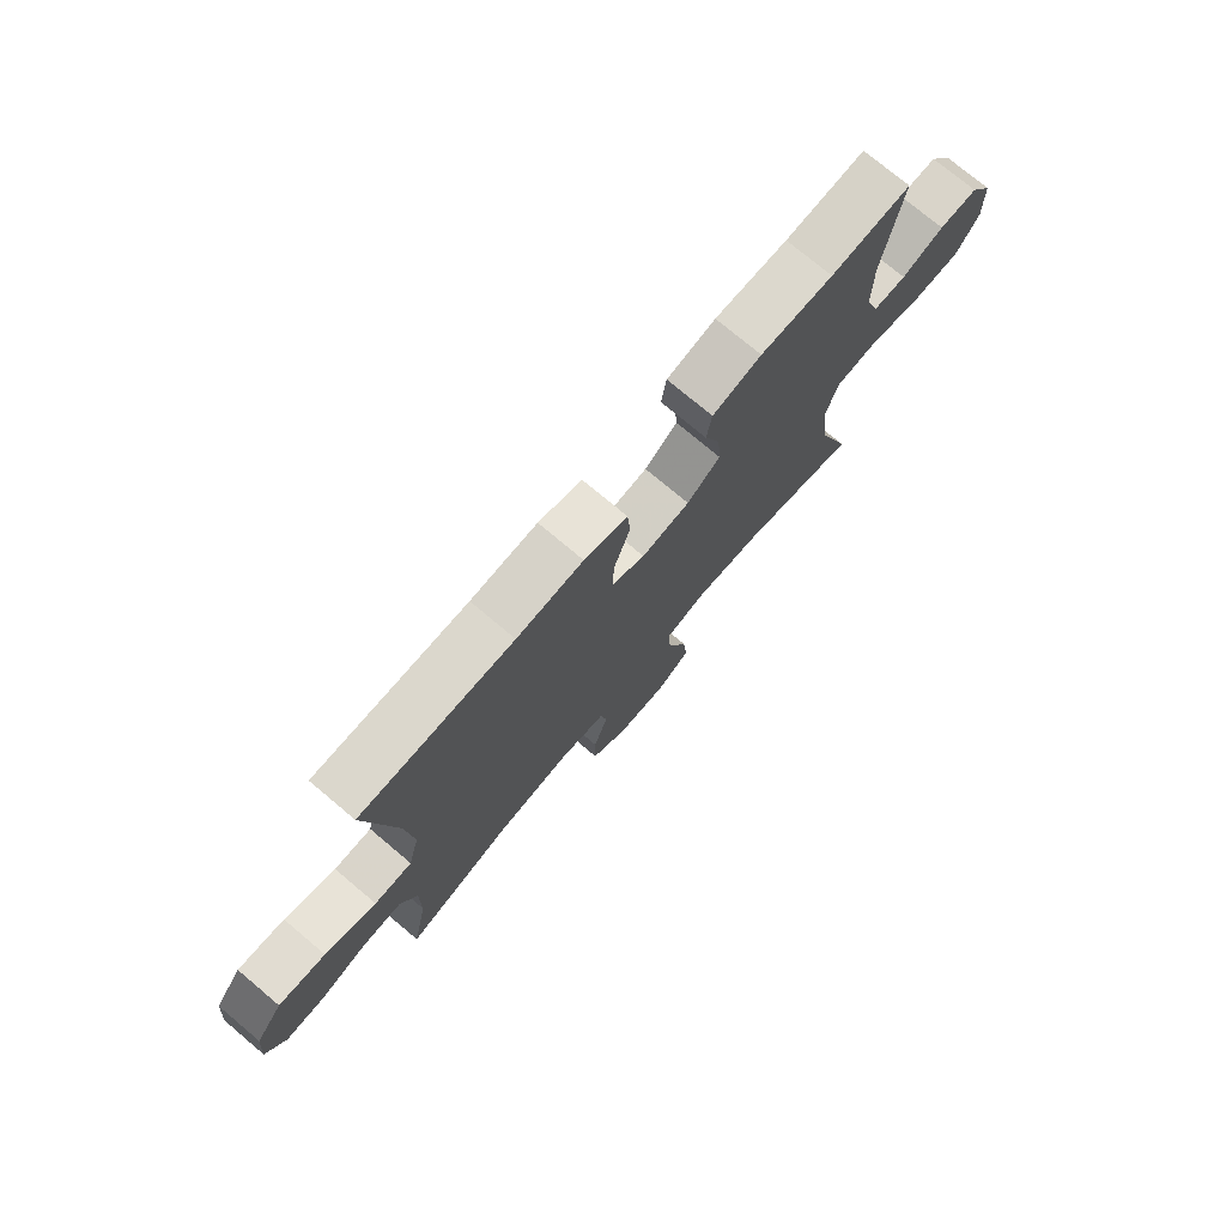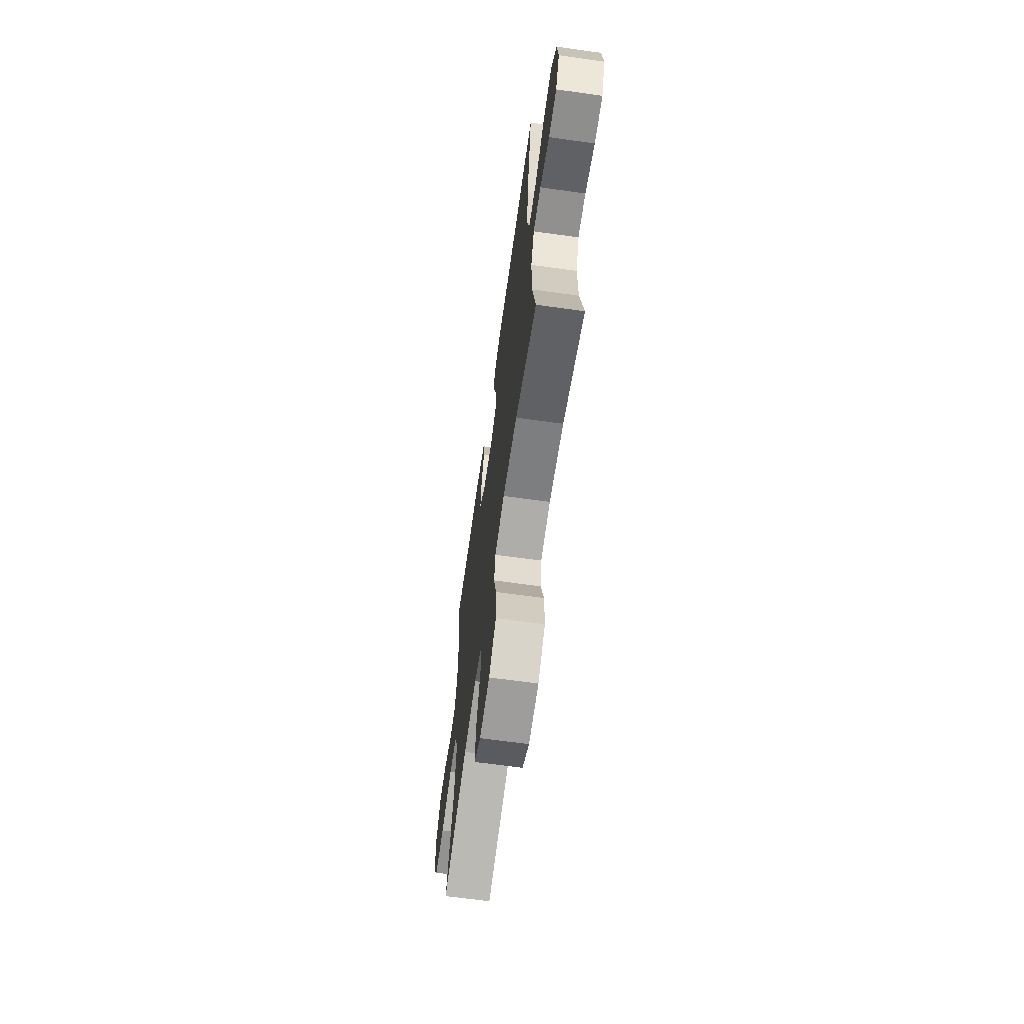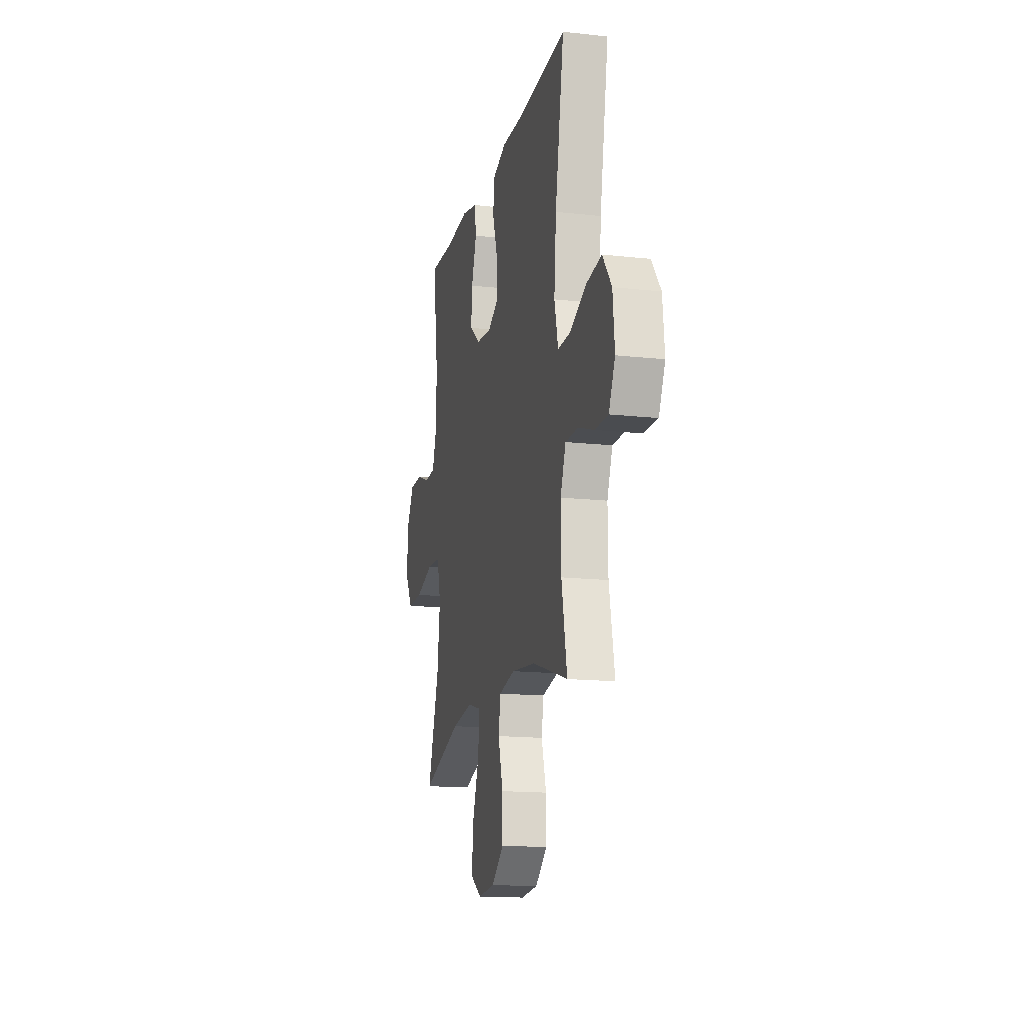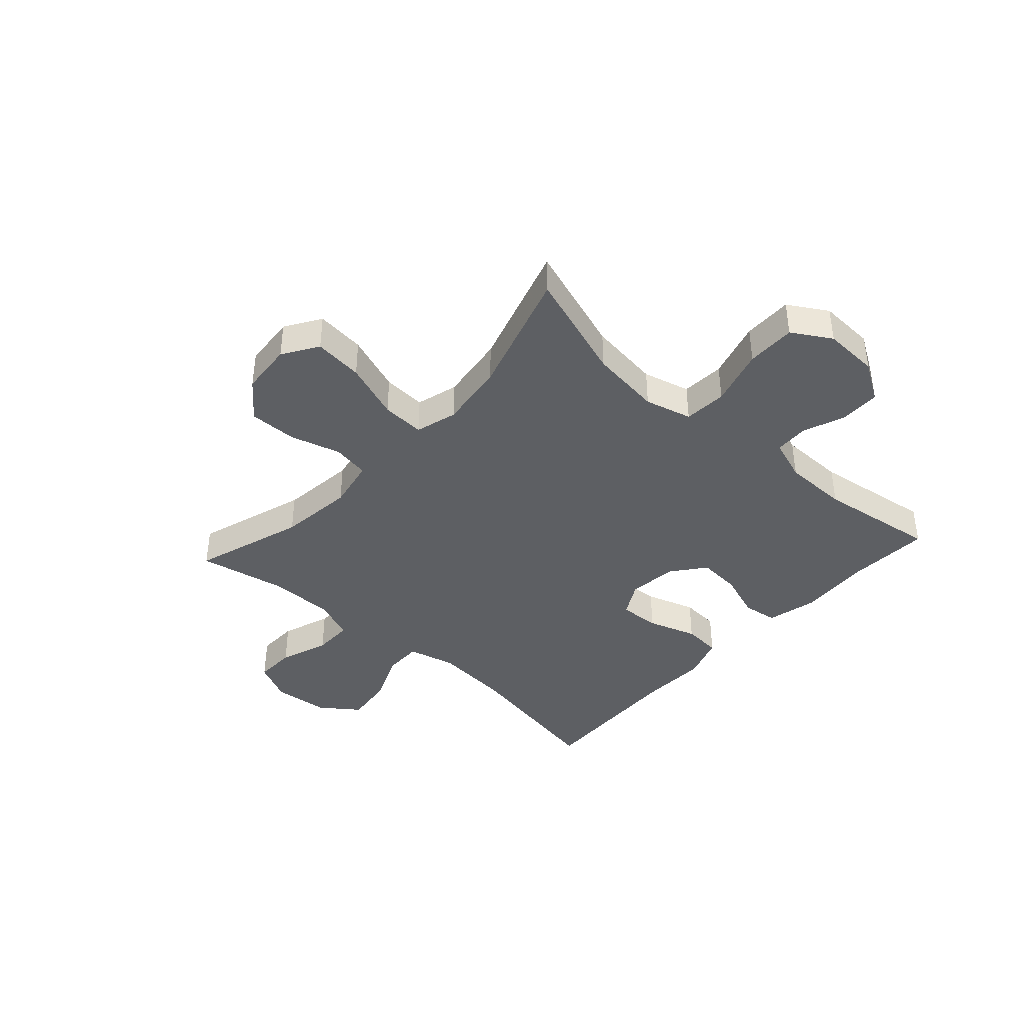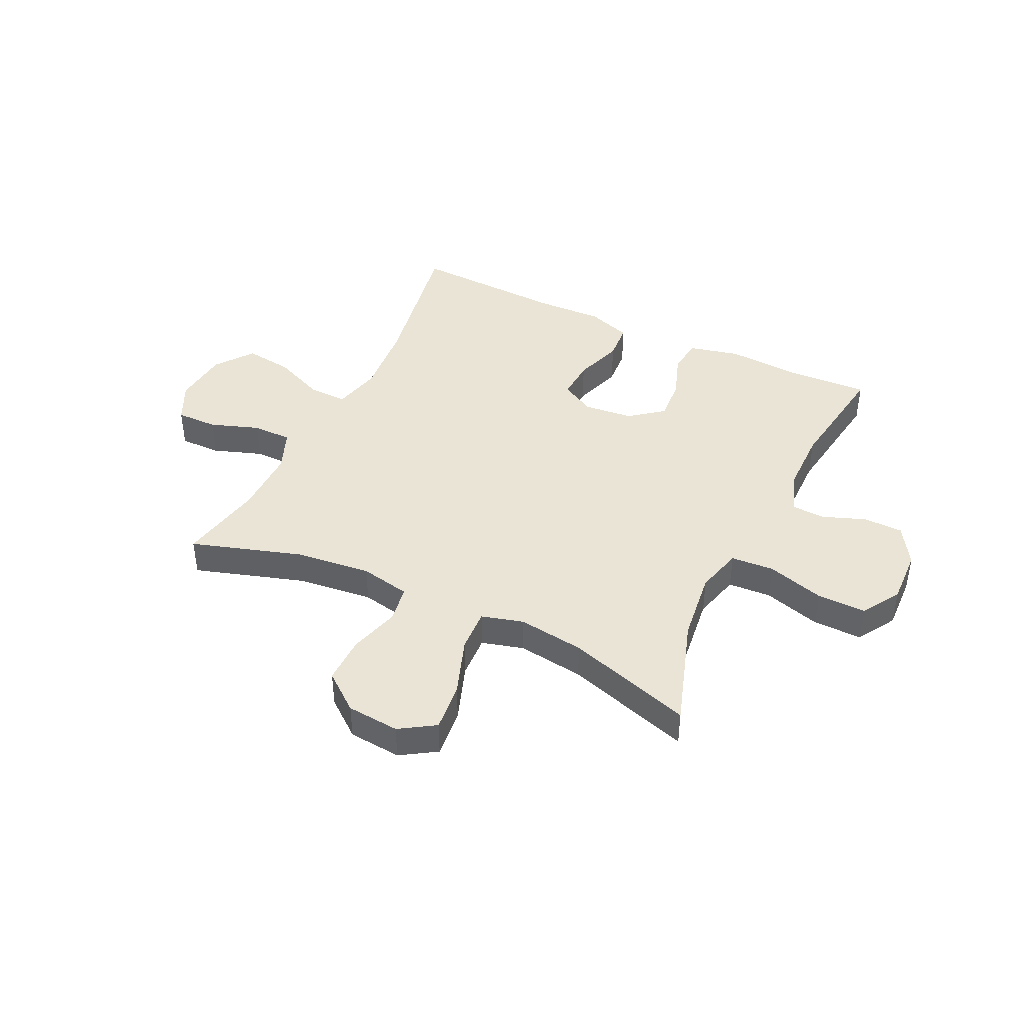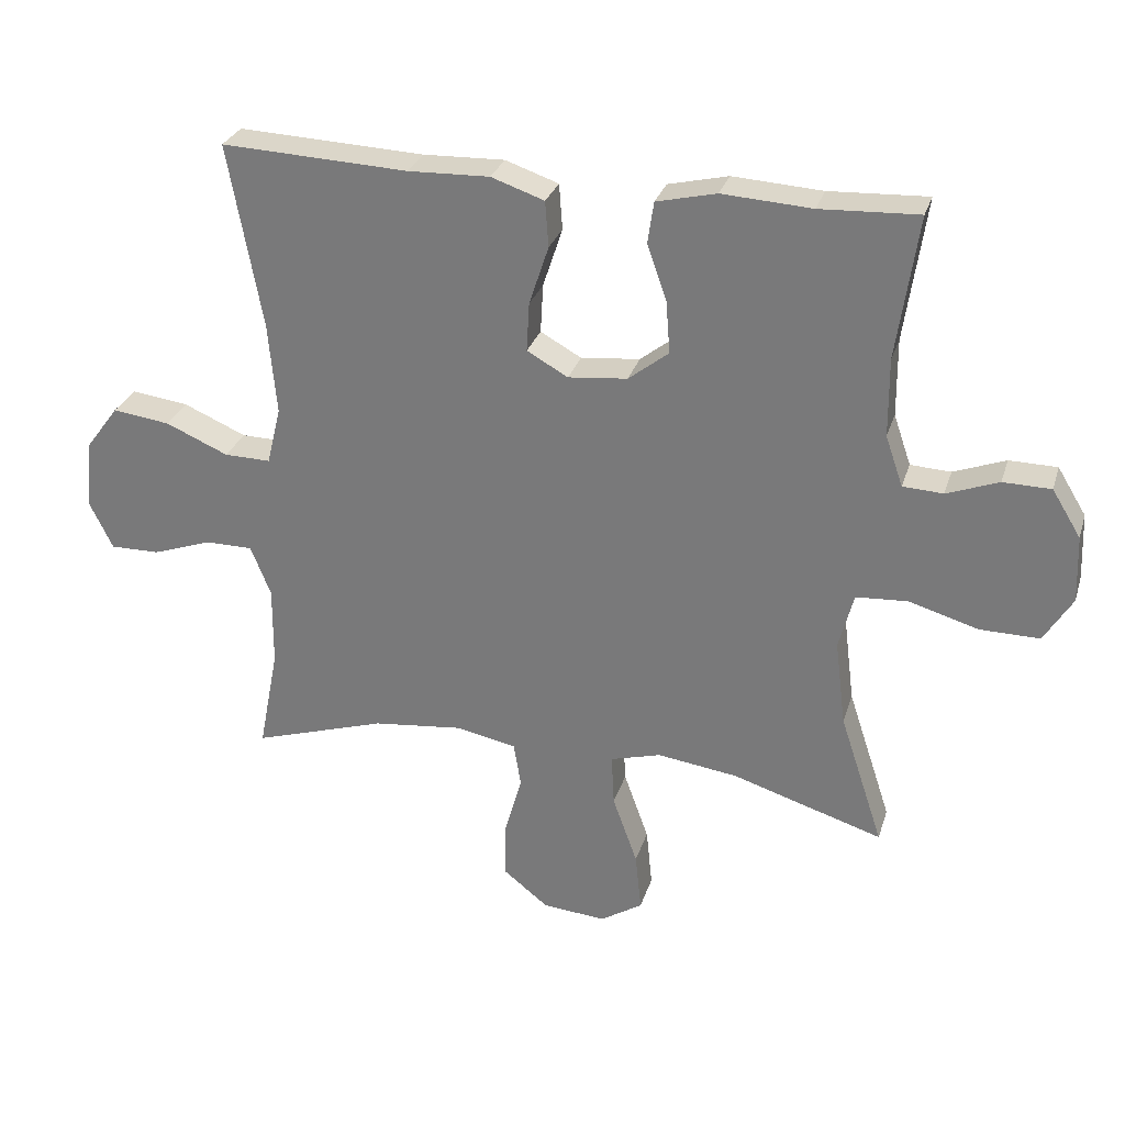
<metadata>
{"format":"obj","ext":"obj","renderer":"f3d","projection":"perspective","resolution":1024,"background":"white","views":[{"elev":75.6,"azim":130.0,"up":"+Z"},{"elev":-65.7,"azim":82.0,"up":"+Z"},{"elev":-15.6,"azim":76.9,"up":"+Z"},{"elev":-40.1,"azim":-132.2,"up":"+Y"},{"elev":42.5,"azim":-154.3,"up":"+Y"},{"elev":28.9,"azim":-164.0,"up":"+Z"}]}
</metadata>
<code>
v -0.5 0.07 -0.5
v -0.435 0.07 -0.303
v -0.419 0.07 -0.175
v -0.441 0.07 -0.091
v -0.518 0.07 -0.086
v -0.621 0.07 -0.116
v -0.709 0.07 -0.117
v -0.751 0.07 -0.048
v -0.747 0.07 0.051
v -0.704 0.07 0.121
v -0.633 0.07 0.122
v -0.556 0.07 0.093
v -0.496 0.07 0.096
v -0.47 0.07 0.171
v -0.469 0.07 0.287
v -0.5 0.07 0.5
v -0.354 0.07 0.493
v -0.221 0.07 0.501
v -0.132 0.07 0.48
v -0.123 0.07 0.418
v -0.152 0.07 0.335
v -0.158 0.07 0.258
v -0.098 0.07 0.211
v -0.01 0.07 0.202
v 0.051 0.07 0.236
v 0.047 0.07 0.309
v 0.018 0.07 0.397
v 0.023 0.07 0.465
v 0.102 0.07 0.492
v 0.223 0.07 0.488
v 0.5 0.07 0.5
v 0.45 0.07 0.226
v 0.438 0.07 0.09
v 0.459 0.07 0.004
v 0.528 0.07 0.005
v 0.621 0.07 0.045
v 0.707 0.07 0.056
v 0.757 0.07 -0.011
v 0.767 0.07 -0.112
v 0.732 0.07 -0.184
v 0.658 0.07 -0.183
v 0.57 0.07 -0.152
v 0.499 0.07 -0.152
v 0.469 0.07 -0.227
v 0.47 0.07 -0.346
v 0.5 0.07 -0.5
v 0.301 0.07 -0.437
v 0.167 0.07 -0.422
v 0.077 0.07 -0.44
v 0.066 0.07 -0.506
v 0.092 0.07 -0.597
v 0.093 0.07 -0.682
v 0.026 0.07 -0.735
v -0.068 0.07 -0.743
v -0.131 0.07 -0.703
v -0.122 0.07 -0.615
v -0.085 0.07 -0.512
v -0.081 0.07 -0.435
v -0.156 0.07 -0.414
v -0.275 0.07 -0.43
v -0.5 0 -0.5
v -0.435 0 -0.303
v -0.419 0 -0.175
v -0.441 0 -0.091
v -0.518 0 -0.086
v -0.621 0 -0.116
v -0.709 0 -0.117
v -0.751 0 -0.048
v -0.747 0 0.051
v -0.704 0 0.121
v -0.633 0 0.122
v -0.556 0 0.093
v -0.496 0 0.096
v -0.47 0 0.171
v -0.469 0 0.287
v -0.5 0 0.5
v -0.354 0 0.493
v -0.221 0 0.501
v -0.132 0 0.48
v -0.123 0 0.418
v -0.152 0 0.335
v -0.158 0 0.258
v -0.098 0 0.211
v -0.01 0 0.202
v 0.051 0 0.236
v 0.047 0 0.309
v 0.018 0 0.397
v 0.023 0 0.465
v 0.102 0 0.492
v 0.223 0 0.488
v 0.5 0 0.5
v 0.45 0 0.226
v 0.438 0 0.09
v 0.459 0 0.004
v 0.528 0 0.005
v 0.621 0 0.045
v 0.707 0 0.056
v 0.757 0 -0.011
v 0.767 0 -0.112
v 0.732 0 -0.184
v 0.658 0 -0.183
v 0.57 0 -0.152
v 0.499 0 -0.152
v 0.469 0 -0.227
v 0.47 0 -0.346
v 0.5 0 -0.5
v 0.301 0 -0.437
v 0.167 0 -0.422
v 0.077 0 -0.44
v 0.066 0 -0.506
v 0.092 0 -0.597
v 0.093 0 -0.682
v 0.026 0 -0.735
v -0.068 0 -0.743
v -0.131 0 -0.703
v -0.122 0 -0.615
v -0.085 0 -0.512
v -0.081 0 -0.435
v -0.156 0 -0.414
v -0.275 0 -0.43
f 54 55 56 57
f 54 57 58
f 53 54 58
f 50 51 52 53
f 49 50 53 58
f 48 49 58 59
f 45 46 47
f 44 45 47 48
f 43 44 48 59
f 39 40 41 42
f 39 42 43
f 38 39 43
f 35 36 37 38
f 34 35 38 43
f 30 31 32
f 30 32 33
f 29 30 33 34
f 26 27 28 29
f 25 26 29 34
f 18 19 20 21
f 17 18 21 22
f 15 16 17 22
f 14 15 22 23
f 9 10 11 12
f 9 12 13
f 8 9 13
f 5 6 7 8
f 4 5 8 13
f 60 1 2
f 60 2 3
f 59 60 3 4
f 24 25 34 43
f 23 24 43 59
f 14 23 59
f 4 13 14 59
f 117 116 115 114
f 118 117 114
f 118 114 113
f 113 112 111 110
f 118 113 110 109
f 119 118 109 108
f 107 106 105
f 108 107 105 104
f 119 108 104 103
f 102 101 100 99
f 103 102 99
f 103 99 98
f 98 97 96 95
f 103 98 95 94
f 92 91 90
f 93 92 90
f 94 93 90 89
f 89 88 87 86
f 94 89 86 85
f 81 80 79 78
f 82 81 78 77
f 82 77 76 75
f 83 82 75 74
f 72 71 70 69
f 73 72 69
f 73 69 68
f 68 67 66 65
f 73 68 65 64
f 62 61 120
f 63 62 120
f 64 63 120 119
f 103 94 85 84
f 119 103 84 83
f 119 83 74
f 119 74 73 64
f 1 61 62 2
f 2 62 63 3
f 3 63 64 4
f 4 64 65 5
f 5 65 66 6
f 6 66 67 7
f 7 67 68 8
f 8 68 69 9
f 9 69 70 10
f 10 70 71 11
f 11 71 72 12
f 12 72 73 13
f 13 73 74 14
f 14 74 75 15
f 15 75 76 16
f 16 76 77 17
f 17 77 78 18
f 18 78 79 19
f 19 79 80 20
f 20 80 81 21
f 21 81 82 22
f 22 82 83 23
f 23 83 84 24
f 24 84 85 25
f 25 85 86 26
f 26 86 87 27
f 27 87 88 28
f 28 88 89 29
f 29 89 90 30
f 30 90 91 31
f 31 91 92 32
f 32 92 93 33
f 33 93 94 34
f 34 94 95 35
f 35 95 96 36
f 36 96 97 37
f 37 97 98 38
f 38 98 99 39
f 39 99 100 40
f 40 100 101 41
f 41 101 102 42
f 42 102 103 43
f 43 103 104 44
f 44 104 105 45
f 45 105 106 46
f 46 106 107 47
f 47 107 108 48
f 48 108 109 49
f 49 109 110 50
f 50 110 111 51
f 51 111 112 52
f 52 112 113 53
f 53 113 114 54
f 54 114 115 55
f 55 115 116 56
f 56 116 117 57
f 57 117 118 58
f 58 118 119 59
f 59 119 120 60
f 60 120 61 1

</code>
